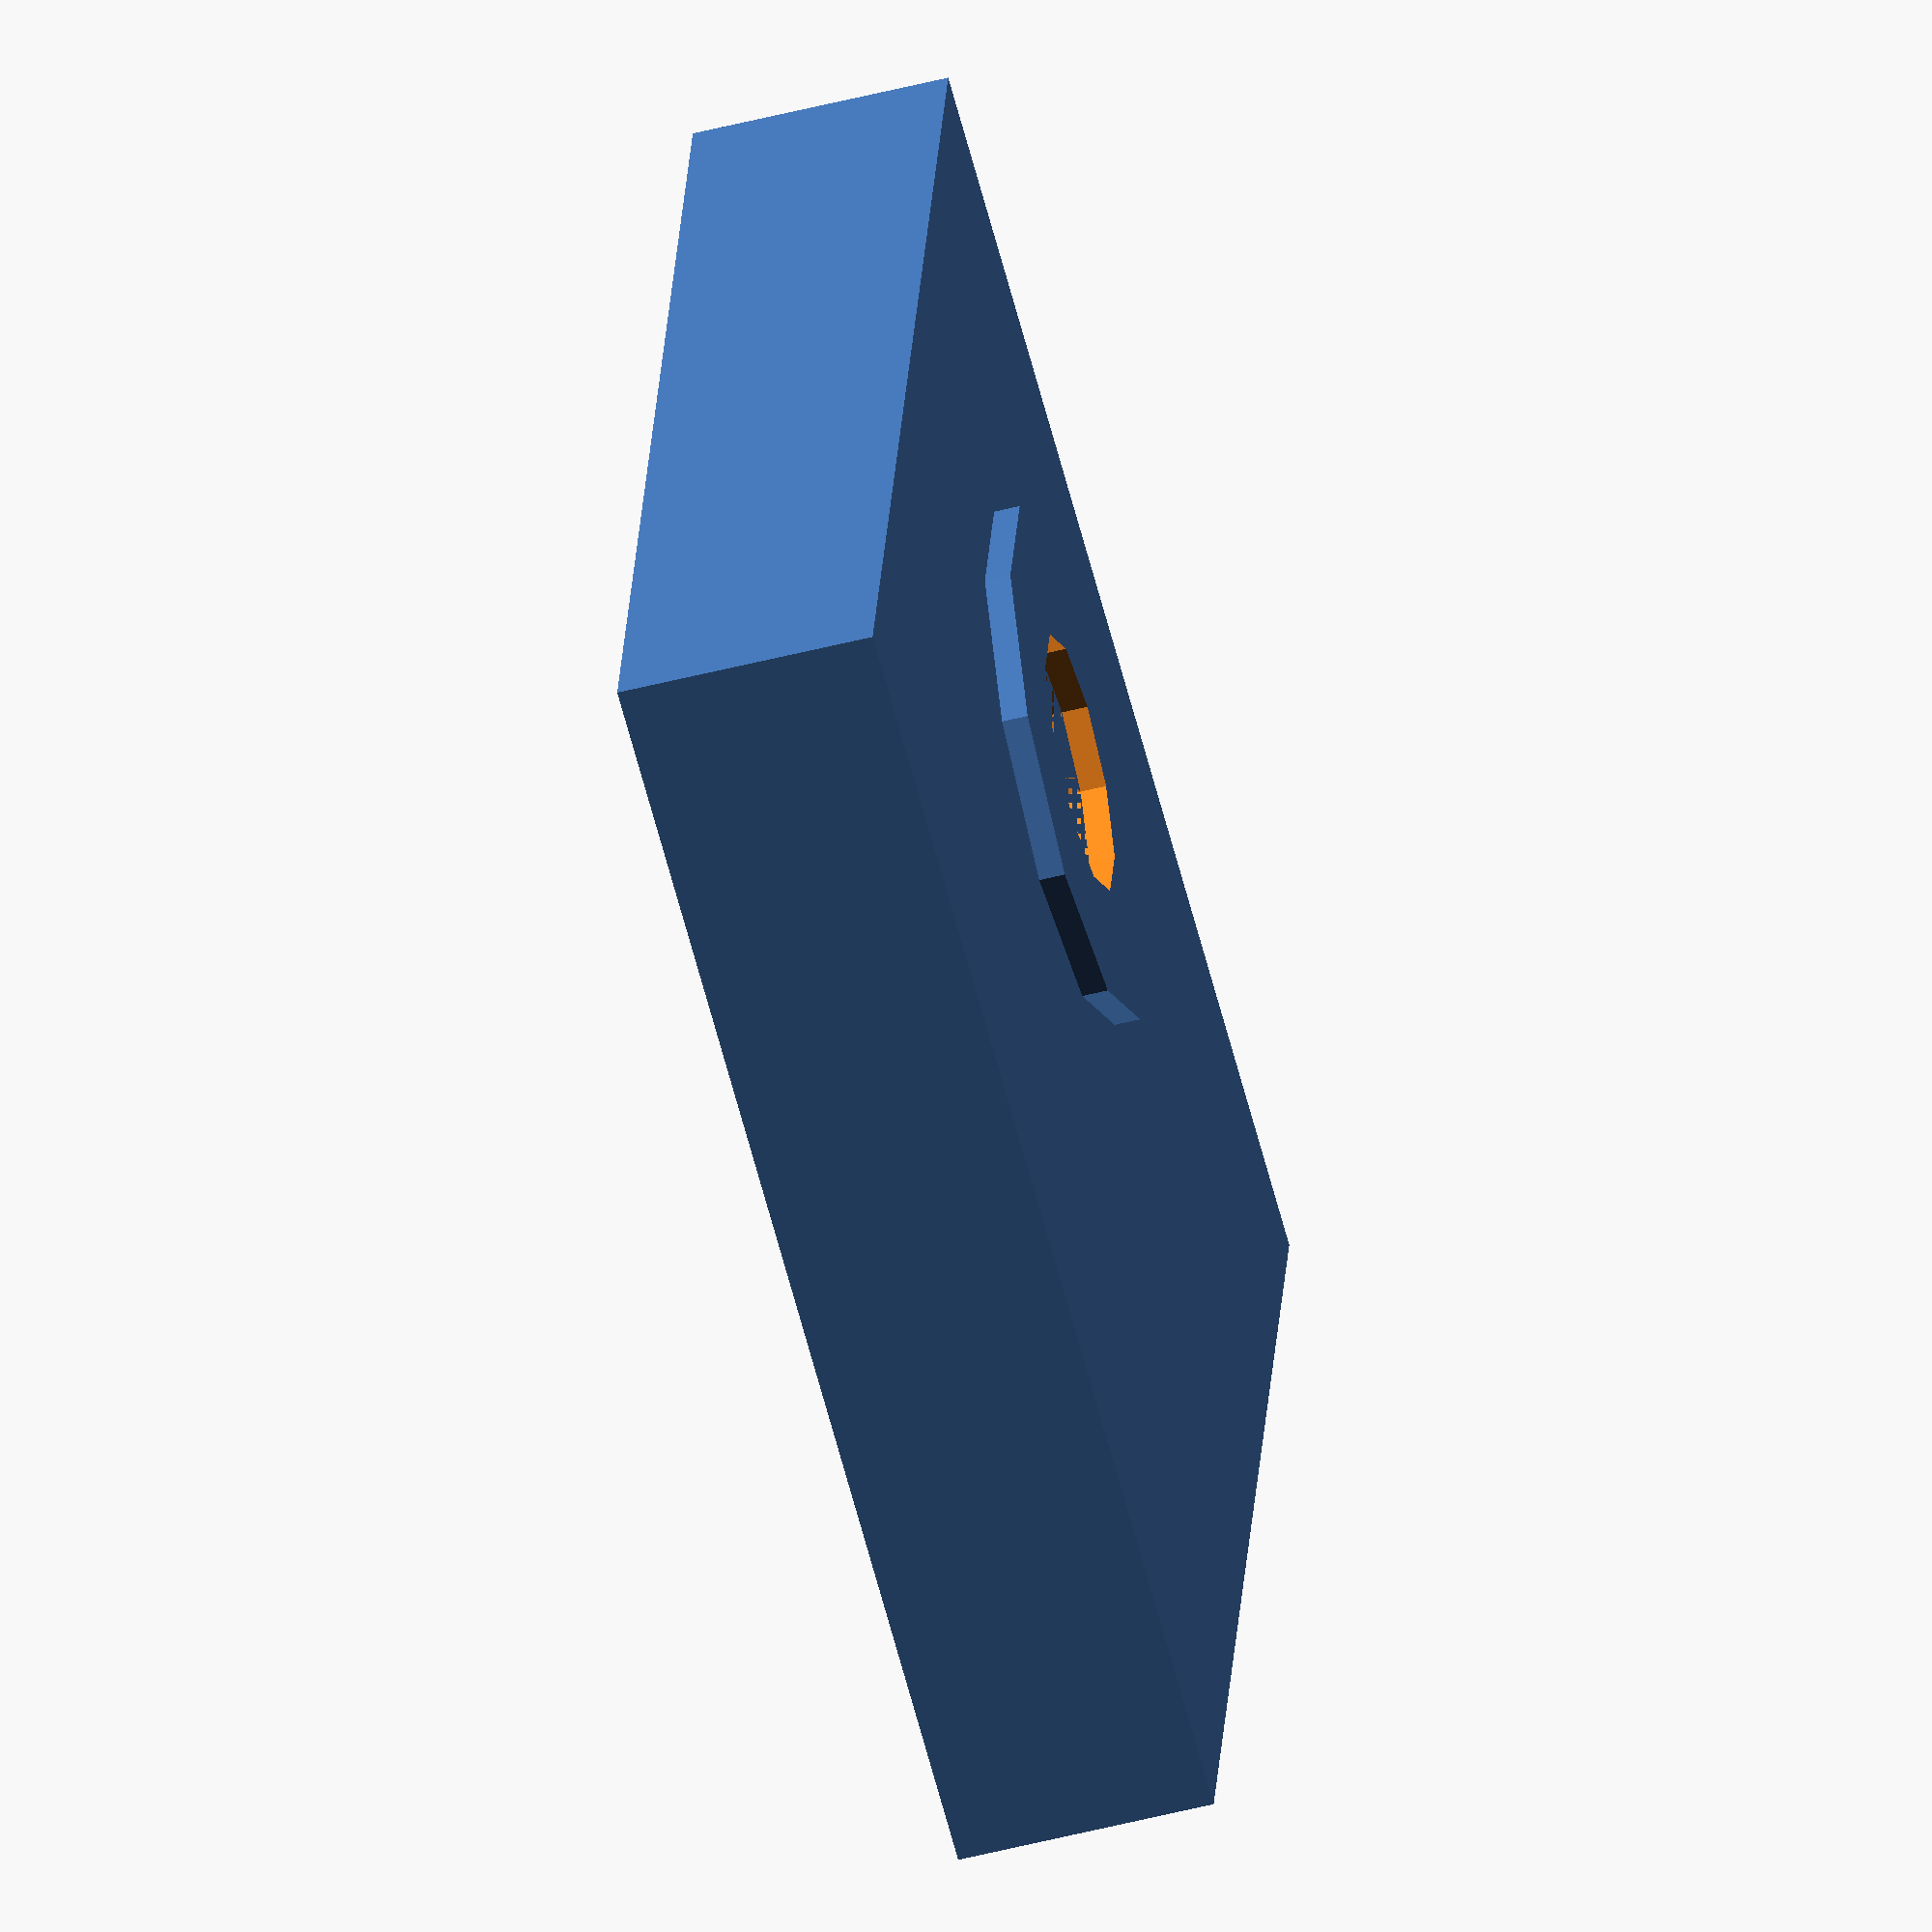
<openscad>
/* 
    Test für Cura mit unterschiedlichen Füllungen. Major Pain.
    
    Gebaut werden soll eine Platte mit Bohrung. Der Bereich mit der Bohrung
    soll eine dichtere Füllung erhalten.
    
    In Openscad
    
    Schritt 1:  ganz normal das Objekt bauen
    Schritt 2:  die Bereiche für ein anderes Infill mit überlapppenden Objekten füllen
                    Dabei so den Quelltext gestalten, dass die das normale Objekt und die
                    Überlappungsbereiche getrennt sind.
    Schritt 3:  Objekt als 3MF exportieren
    Schritt 4:  Überlappung als 3MF exportieren
    
    In Cura
    
    Schritt 1:  Beide 3MFs zum Druckbereich hinzufügen
                    Das sieht möglicherweise völlig falsch und unbrauchbar aus. Ruhig bleiben,
                    alles ist gut.
    Schritt 2:  Objekkt mit den besonderen Einstellungen auswählen, dann:
                    links: Einstellungen per Objekt, Einstellungen wählen, nach Fülldichte suchen
                    und ankreuzen und im nun auftauchenden Fülldichte-Feld die gewünschte
                    Fülldichte einstellen.
    Schritt 3:  beide Objekte auswählen und im Kontextmenü "Modelle gruppieren" auswählen.
                    Die beiden Objekte sollten jetzt positionsrichtig verschmelzen.
                    Es sieht möglicherweise wieder voll falsch und unbrauchbar aus. Einfach
                    in Ruhe das zusammengefügte Objekt mit der linken Seitenleiste auf der 
                    Druckfläche positionieren.
                    
Das alles ist Major Pain, wenn man am Model entwickelt. Daher noch ein Überlebenstipp:
Die Druckgeschichten einfach via Batch erzeugen: in eine "doit.cmd" hineintun:
  
"openscad.exe" -o "teil1.3mf" -D "mode=1" "teil.scad"
"openscad.exe" -o "teil2.3mf" -D "mode=2" "teil.scad"

und aufrufen, wenn man mit dem Design fertig ist.

Wenn man das Objekt in Cura geöffnet hält, läd Cura bei Änderungen auch korrekt die
Teile neu.
*/

$fn = $preview ? 10 : 100;   // hier ändern für schnelleres Rendern

// Laufzeitmodus, mode kann von Kommandozeile kommen
mode = is_undef(mode) ? 0 : mode; 
// 0: in IDE, 1: nur Basisobjekt, 2: Füllobjekt

if (mode==0) {
    // Hier kann man je nach Lust und Laune das Entwickeln machen.
    platte();
    fuellung();
}

if (mode==1) {
    platte();
}

if (mode==2) {
    fuellung();
}

module platte() {
    // Das ist das Basisobjekt: Platte mit Bohrung
    difference() {
        cube([100,100,20]);
        
        translate([40,40,-10])
        cylinder(r=10,h=30);
    }
}    

module fuellung() {
    // Das ist der dichtere Infillbereich (Höhenunterschied nur zur Visualisierung)
    difference() {
        translate([40,40,0])
        cylinder(r=20,h=22);
        
        translate([40,40,-10])
        cylinder(r=10,h=40);
    }
}


</openscad>
<views>
elev=232.9 azim=282.5 roll=254.7 proj=o view=solid
</views>
